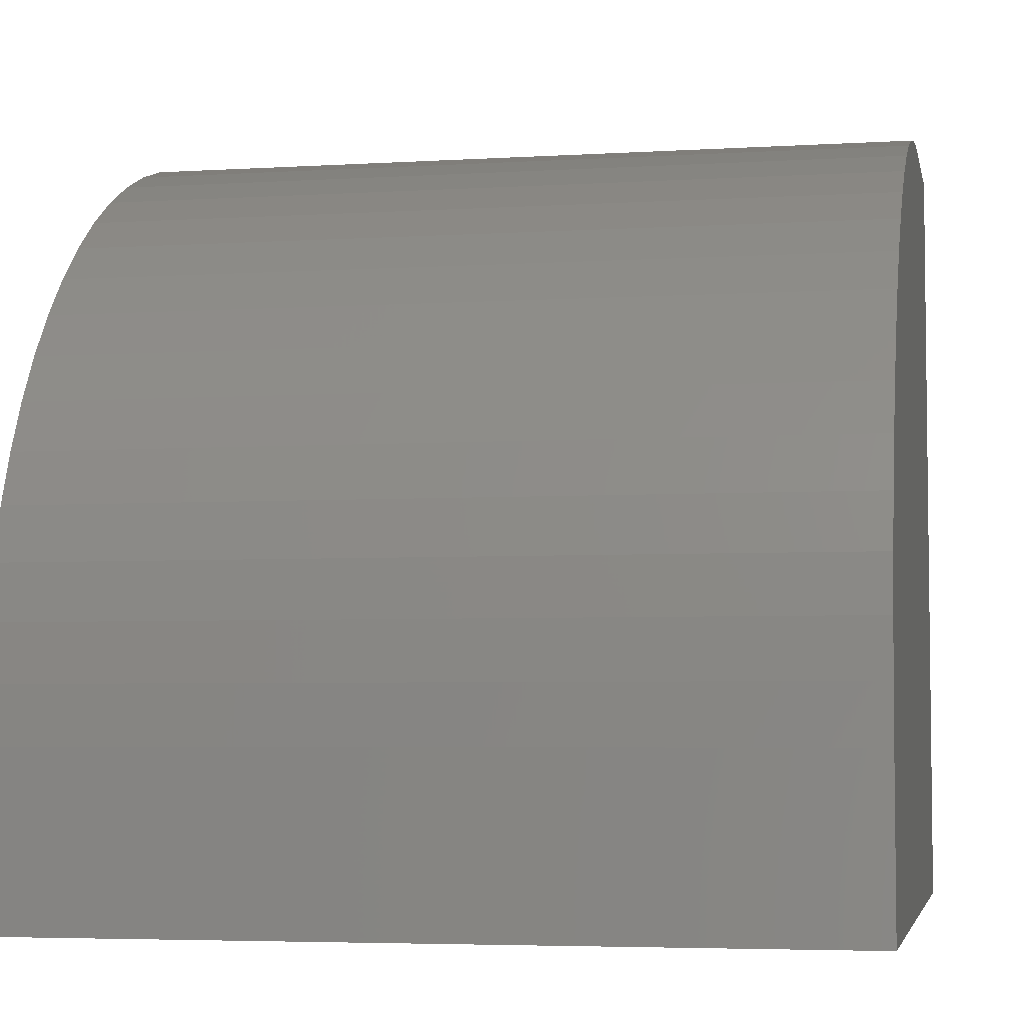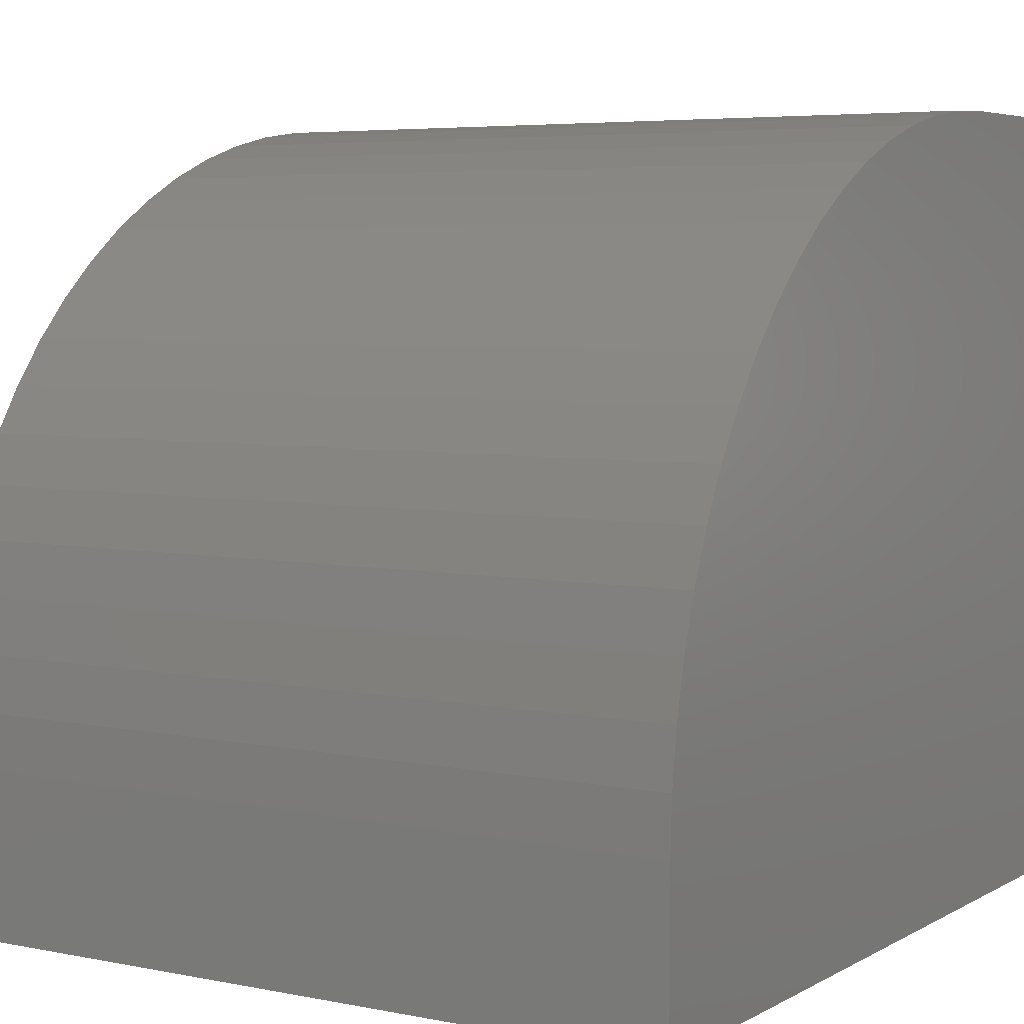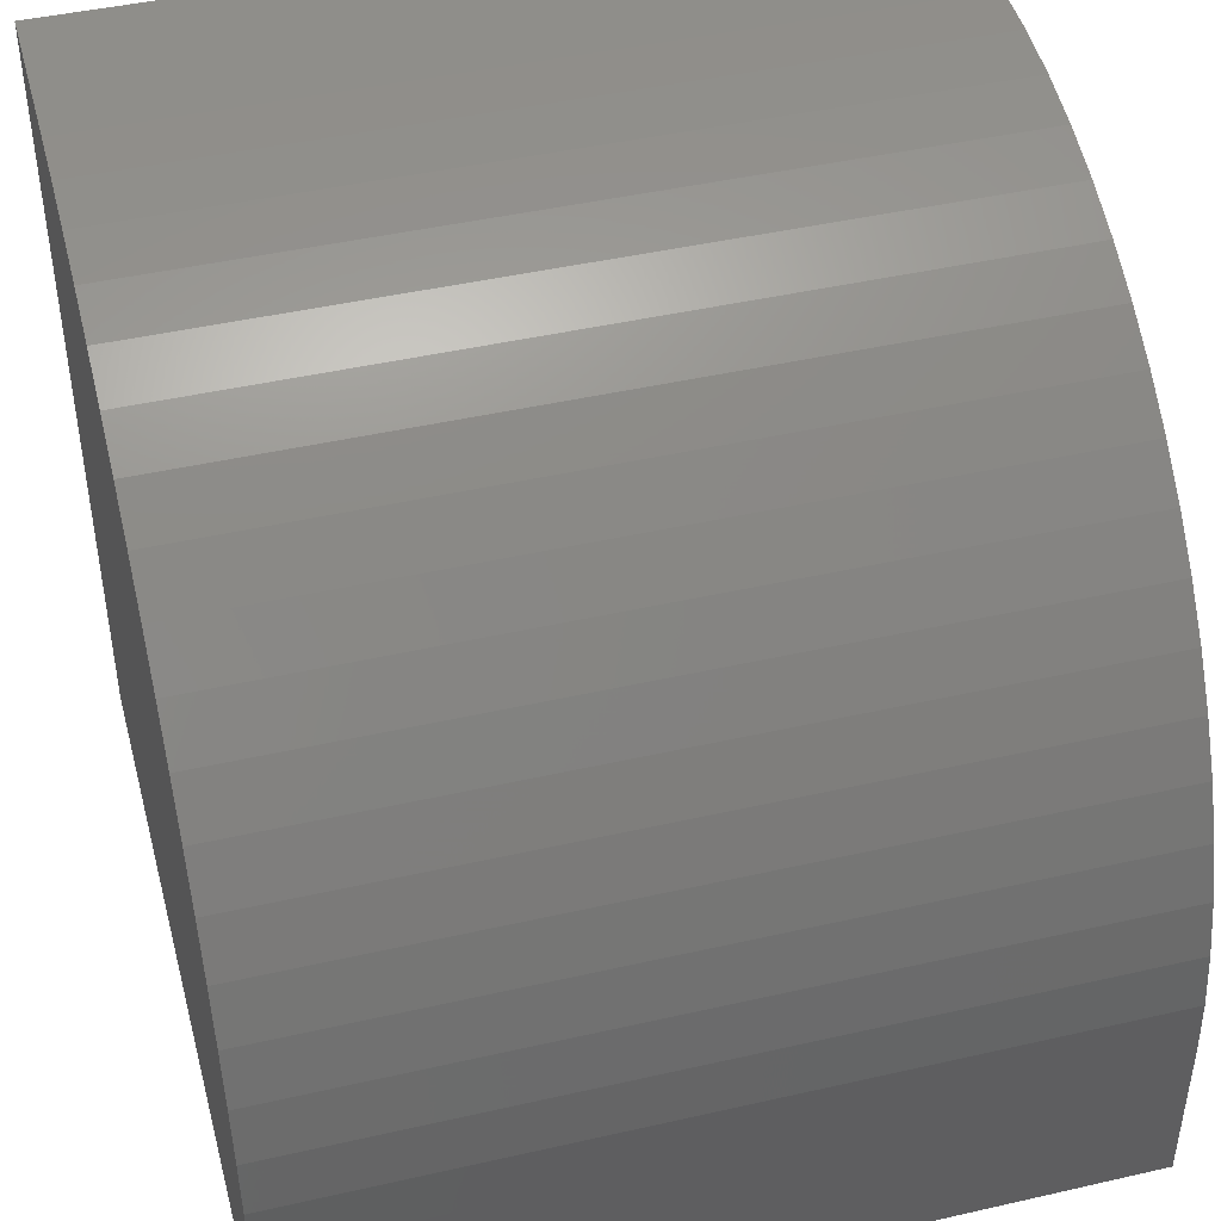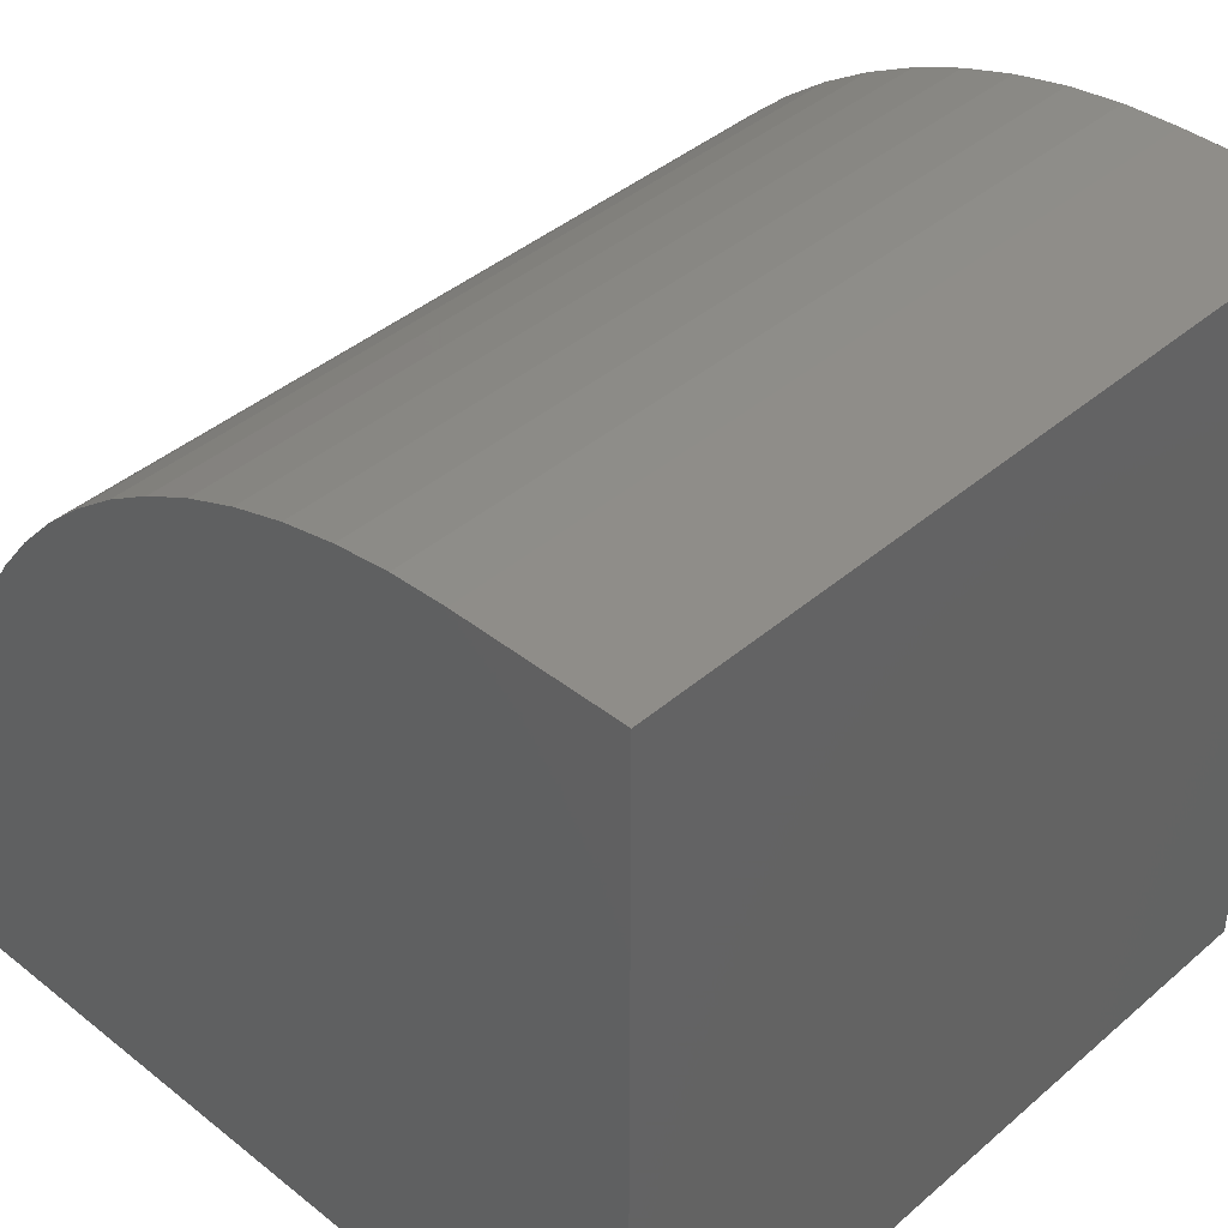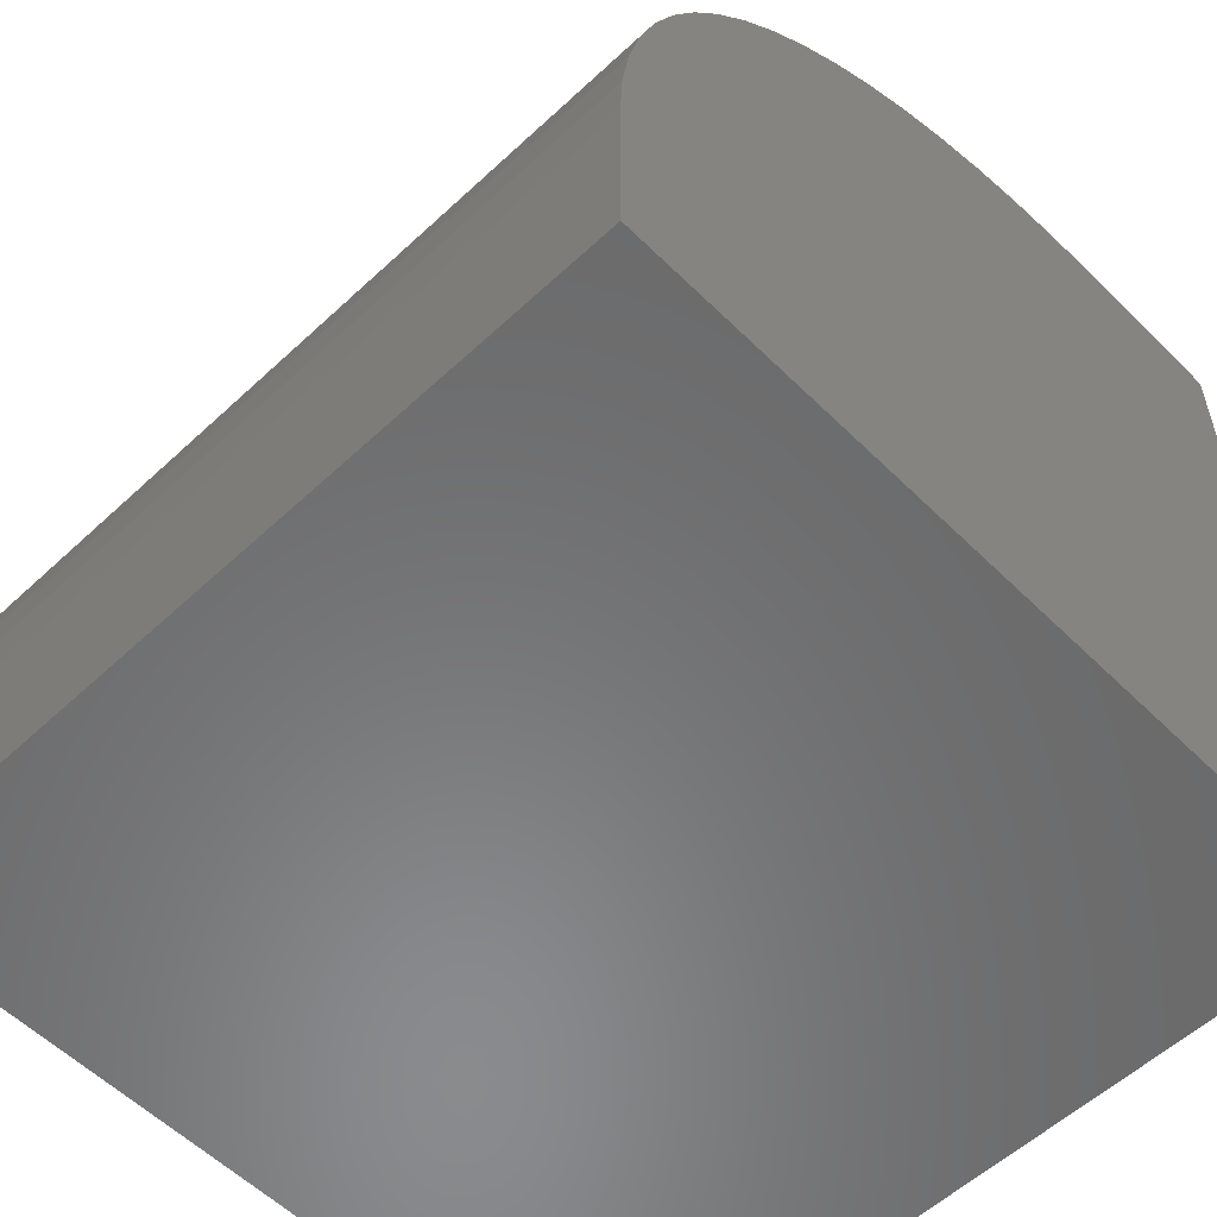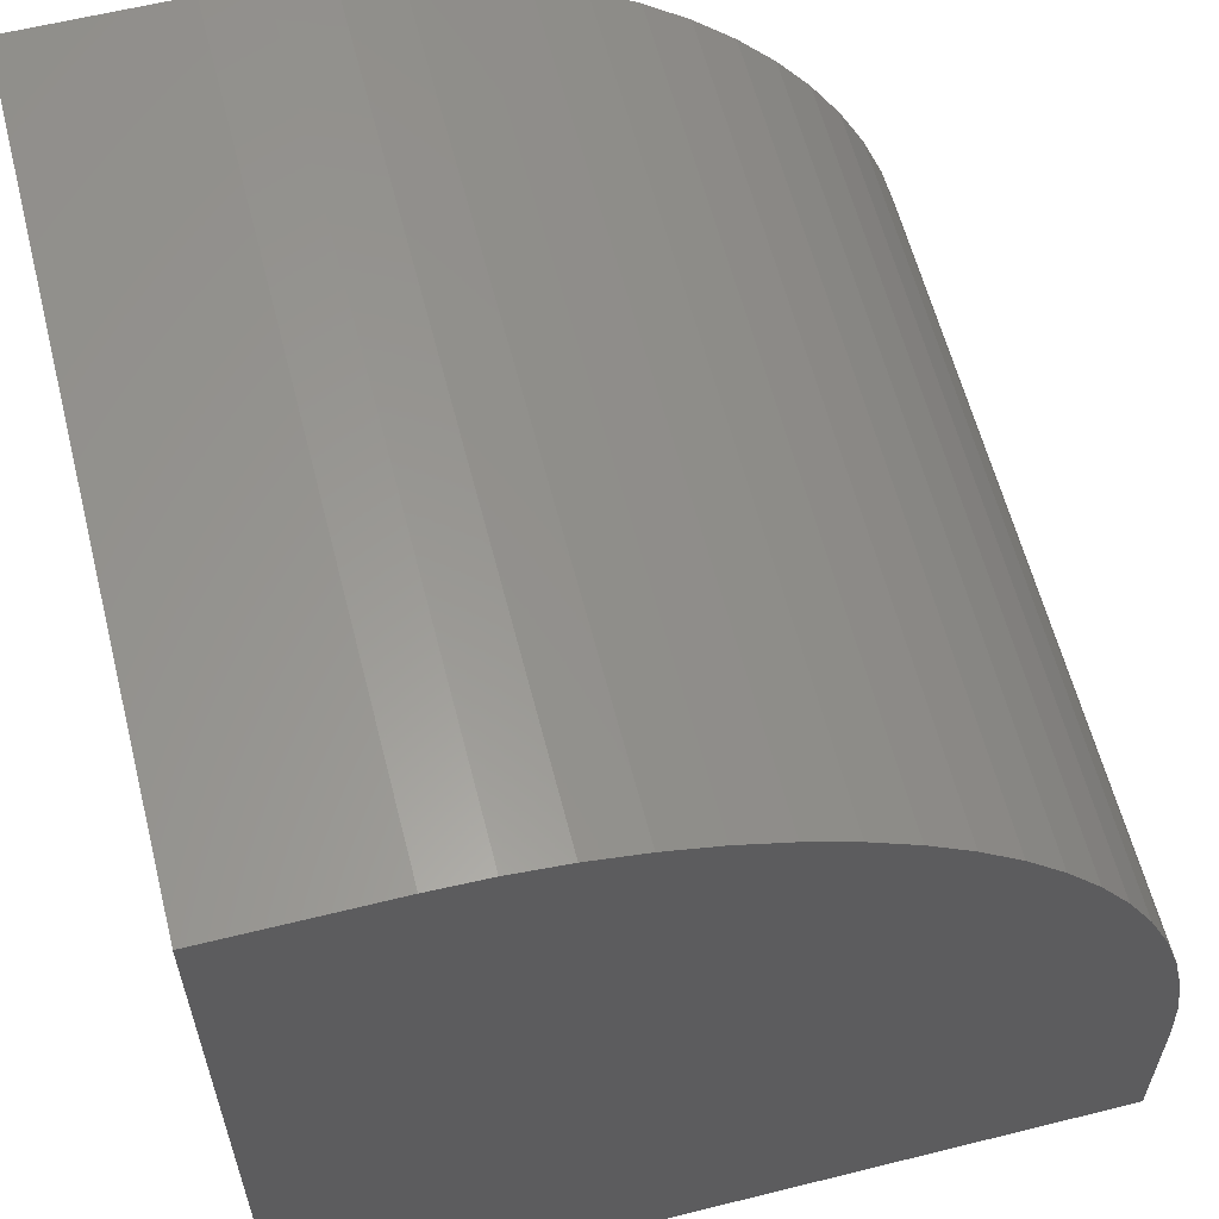
<metadata>
{"format":"stl","ext":"stl","renderer":"f3d","projection":"perspective","resolution":1024,"background":"white","views":[{"elev":-4.7,"azim":-168.9,"up":"+Z"},{"elev":5.2,"azim":31.9,"up":"+Y"},{"elev":44.5,"azim":165.1,"up":"+Z"},{"elev":41.2,"azim":-46.1,"up":"+Z"},{"elev":-56.4,"azim":44.2,"up":"+Y"},{"elev":60.4,"azim":75.7,"up":"+Z"}]}
</metadata>
<code>
# stl→obj: 44 verts, 84 faces
v 0 9.88 3.453
v 0 9.97 2.768
v 0 0 0
v 0 10 2.077
v 0 10 0
v 0 0 10
v 0 2.077 10
v 0 2.768 9.97
v 0 9.258 5.425
v 0 9.522 4.787
v 0 9.73 4.128
v 0 3.453 9.88
v 0 4.128 9.73
v 0 4.787 9.522
v 0 5.425 9.258
v 0 6.039 8.939
v 0 6.621 8.567
v 0 7.17 8.146
v 0 7.679 7.679
v 0 8.146 7.17
v 0 8.567 6.621
v 0 8.939 6.039
v 10 2.077 10
v 10 0 10
v 10 10 0
v 10 10 2.077
v 10 0 0
v 10 9.97 2.768
v 10 9.88 3.453
v 10 9.73 4.128
v 10 9.522 4.787
v 10 9.258 5.425
v 10 8.939 6.039
v 10 8.567 6.621
v 10 8.146 7.17
v 10 4.787 9.522
v 10 4.128 9.73
v 10 3.453 9.88
v 10 2.768 9.97
v 10 7.679 7.679
v 10 7.17 8.146
v 10 6.621 8.567
v 10 6.039 8.939
v 10 5.425 9.258
f 1 2 3
f 3 2 4
f 3 4 5
f 6 7 3
f 3 7 8
f 9 10 3
f 3 10 11
f 3 11 1
f 8 12 3
f 3 12 13
f 3 13 14
f 14 15 3
f 3 15 16
f 3 16 17
f 17 18 3
f 3 18 19
f 3 19 20
f 20 21 3
f 3 21 22
f 3 22 9
f 7 6 23
f 23 6 24
f 25 26 27
f 27 26 28
f 27 28 29
f 29 30 27
f 27 30 31
f 27 31 32
f 32 33 27
f 27 33 34
f 27 34 35
f 36 37 27
f 27 37 38
f 38 39 27
f 27 39 23
f 27 23 24
f 35 40 27
f 27 40 41
f 27 41 42
f 42 43 27
f 27 43 44
f 27 44 36
f 5 25 3
f 3 25 27
f 26 25 4
f 4 25 5
f 27 24 3
f 3 24 6
f 7 23 39
f 7 39 8
f 8 39 38
f 8 38 12
f 12 38 37
f 12 37 13
f 13 37 36
f 13 36 14
f 14 36 44
f 14 44 15
f 15 44 43
f 15 43 16
f 16 43 42
f 16 42 17
f 17 42 41
f 17 41 18
f 18 41 40
f 18 40 19
f 19 40 35
f 19 35 20
f 20 35 34
f 20 34 21
f 21 34 33
f 21 33 22
f 22 33 32
f 22 32 9
f 9 32 31
f 9 31 10
f 10 31 30
f 10 30 11
f 11 30 29
f 11 29 1
f 1 29 28
f 1 28 2
f 2 28 26
f 2 26 4

</code>
